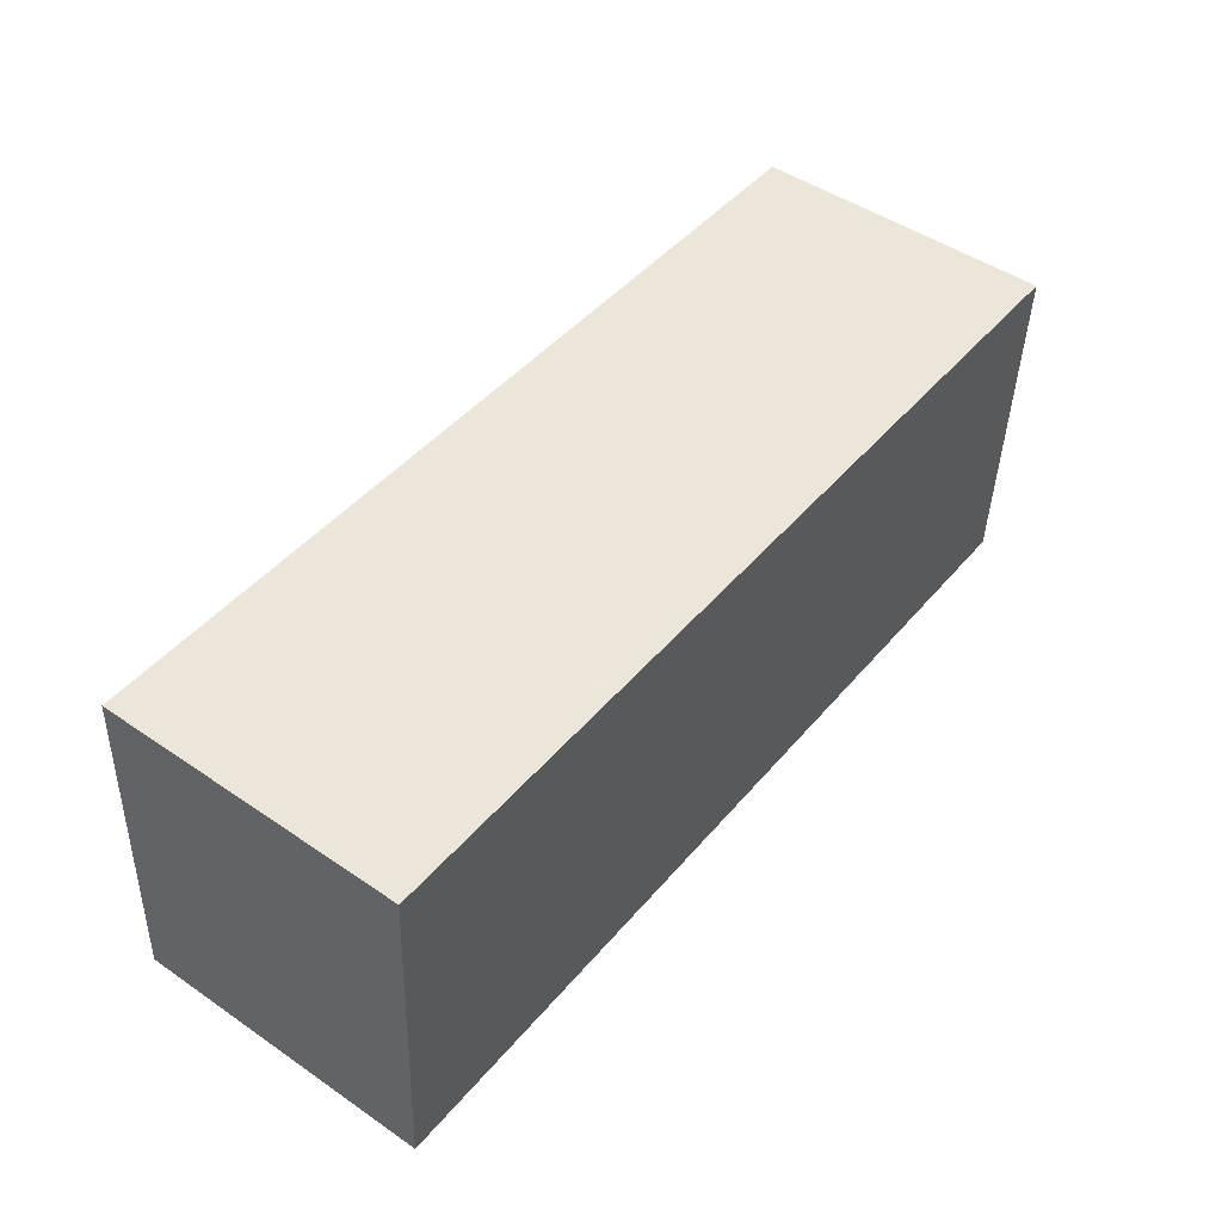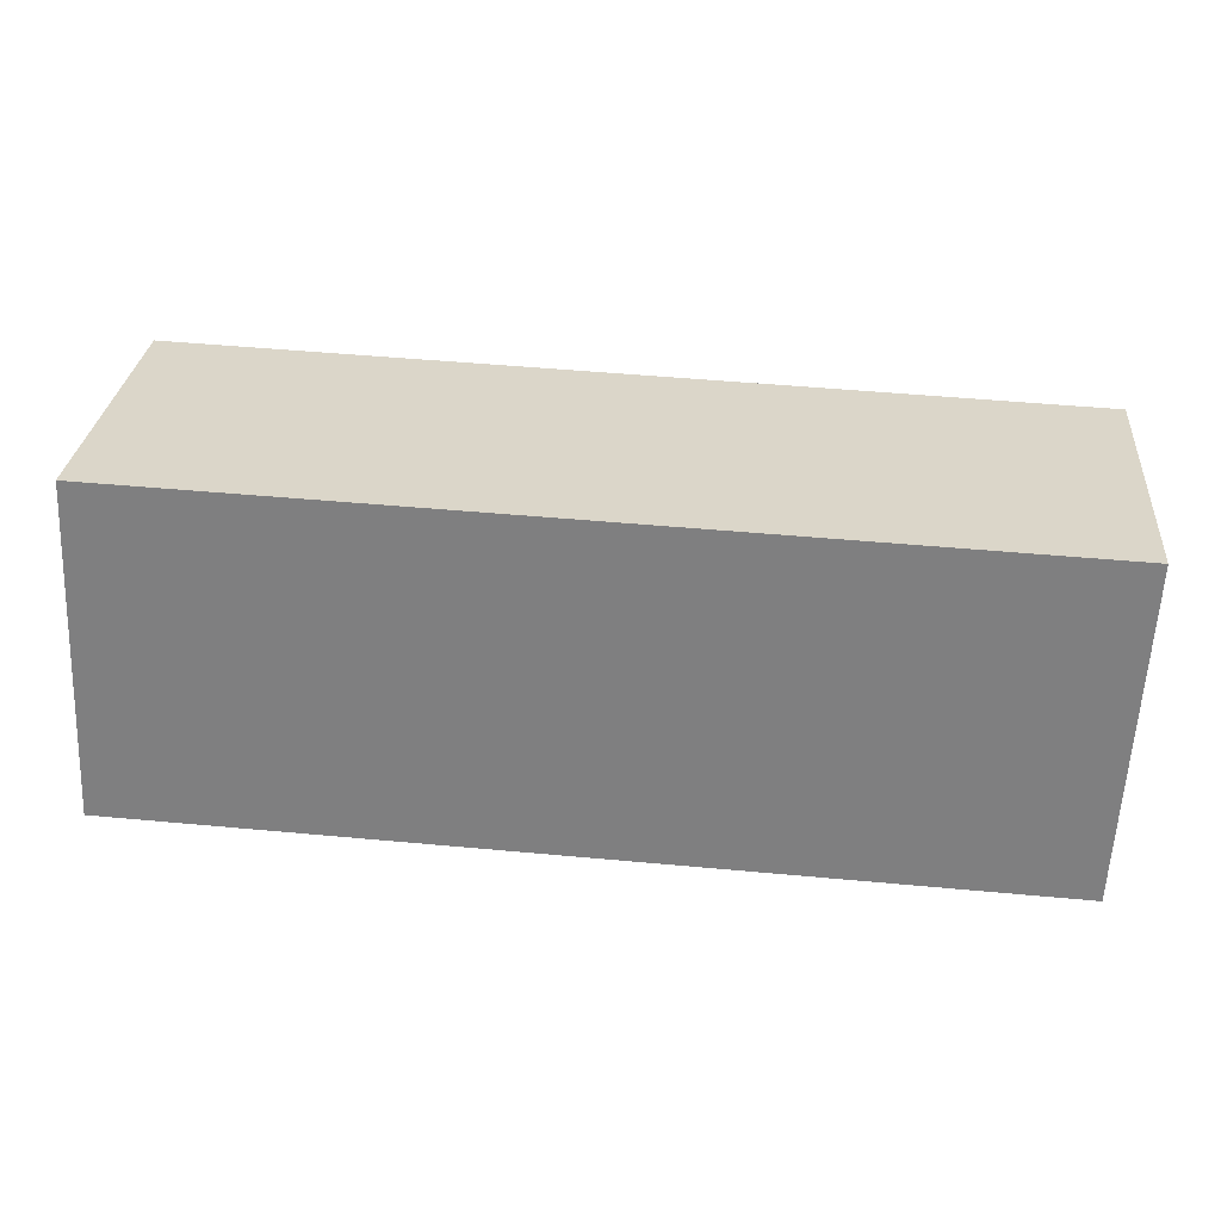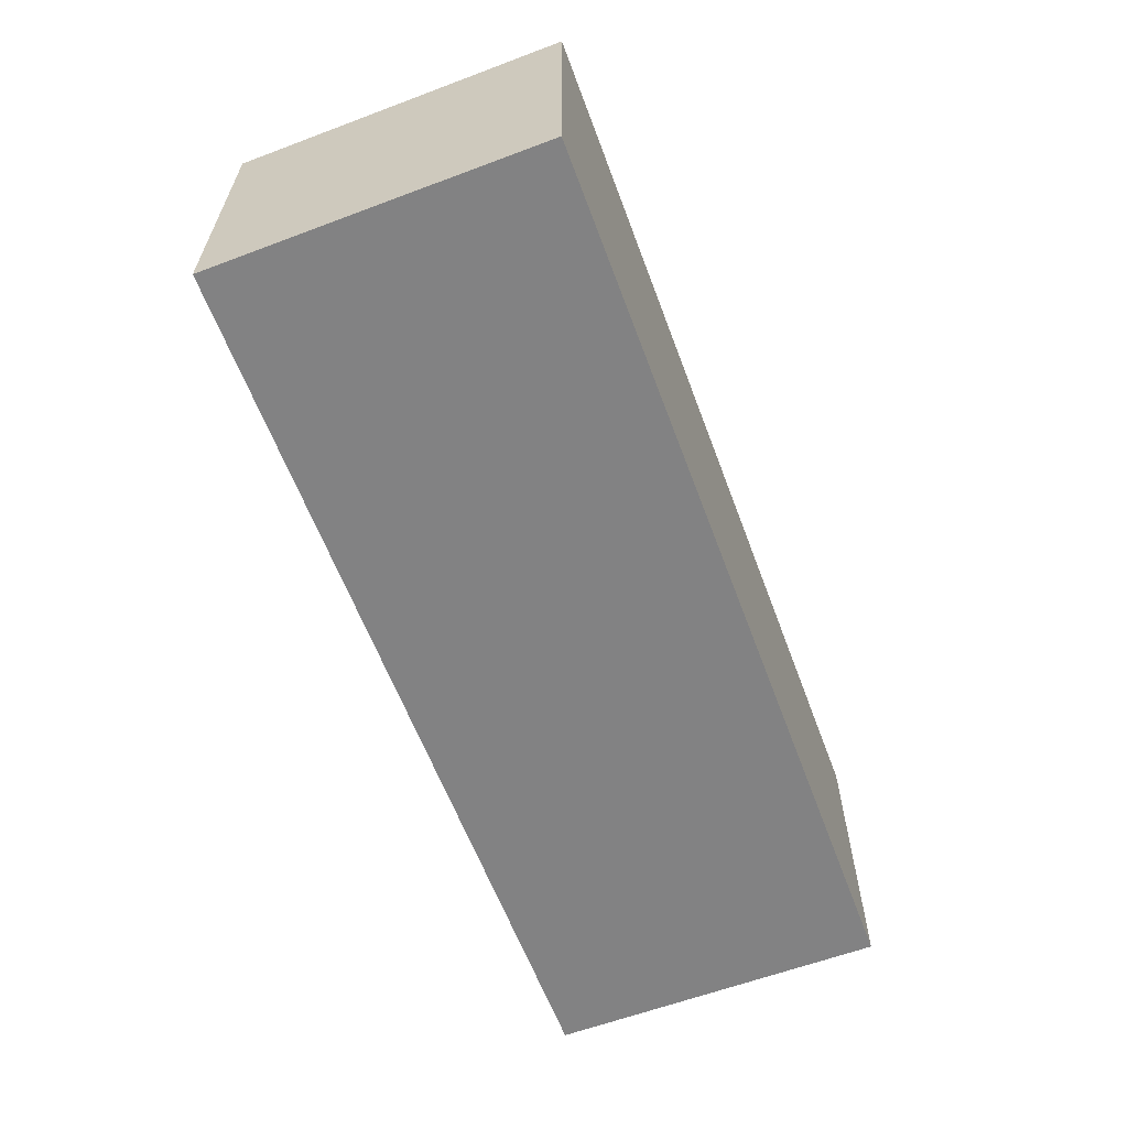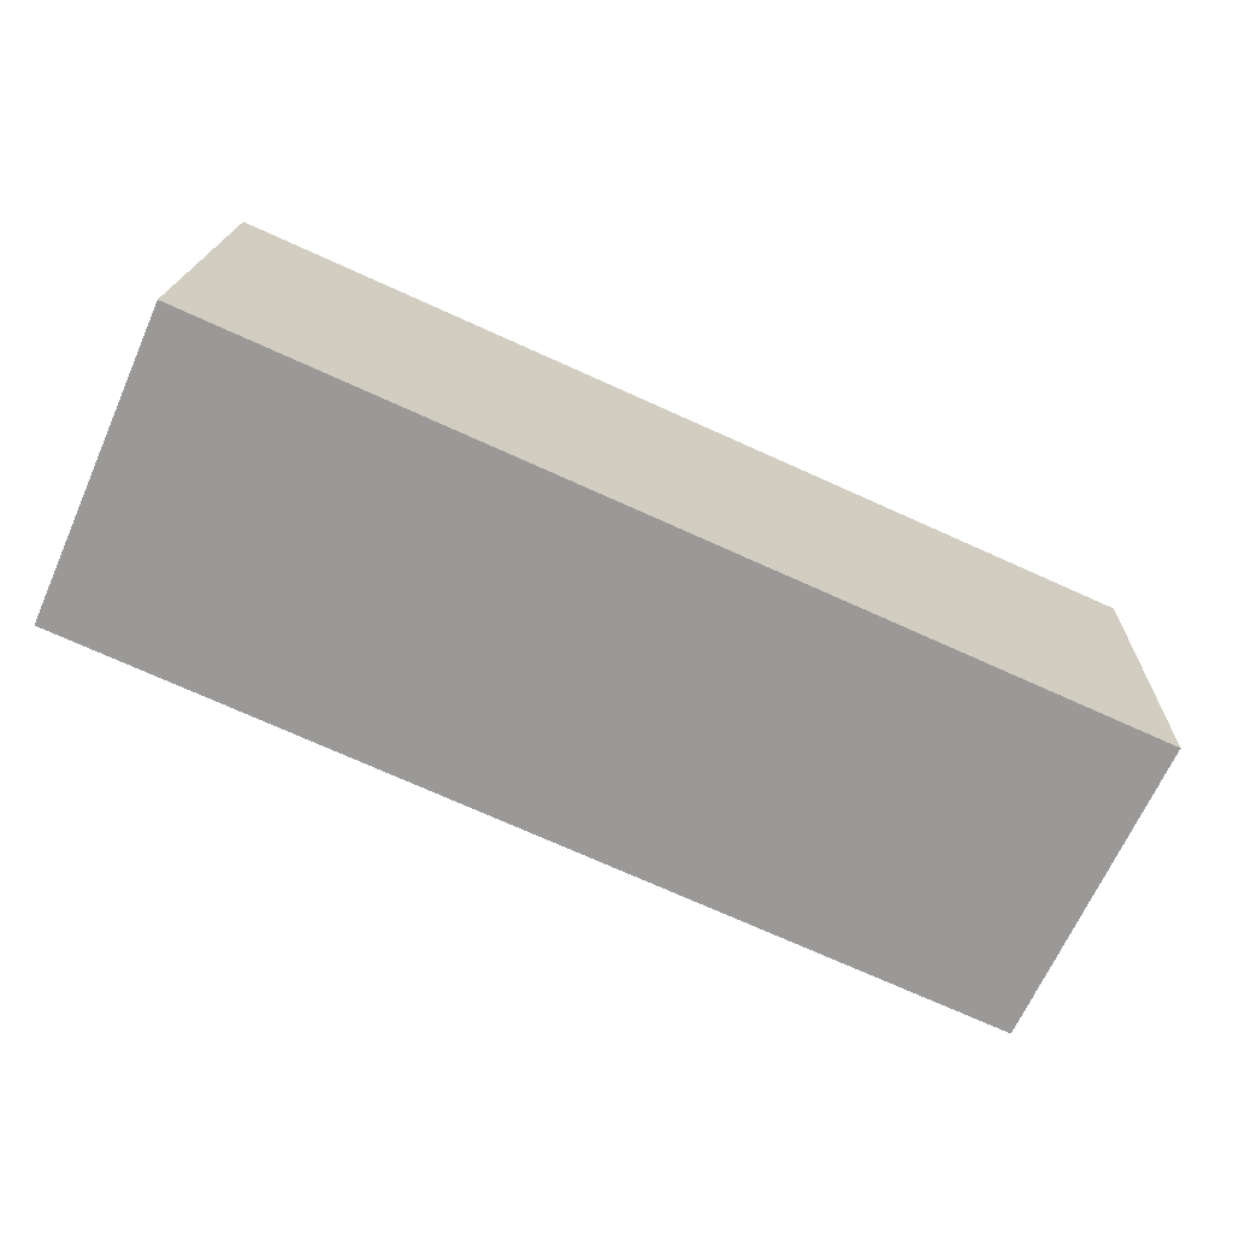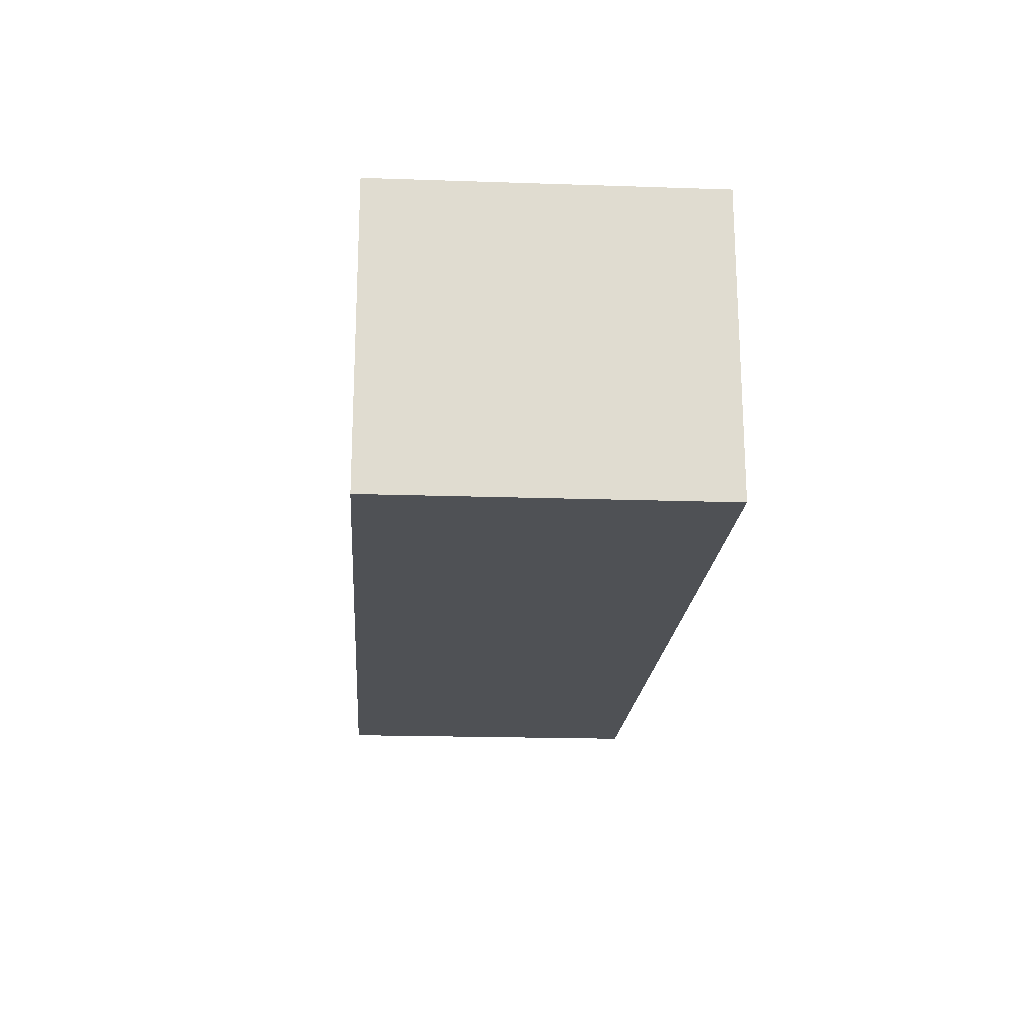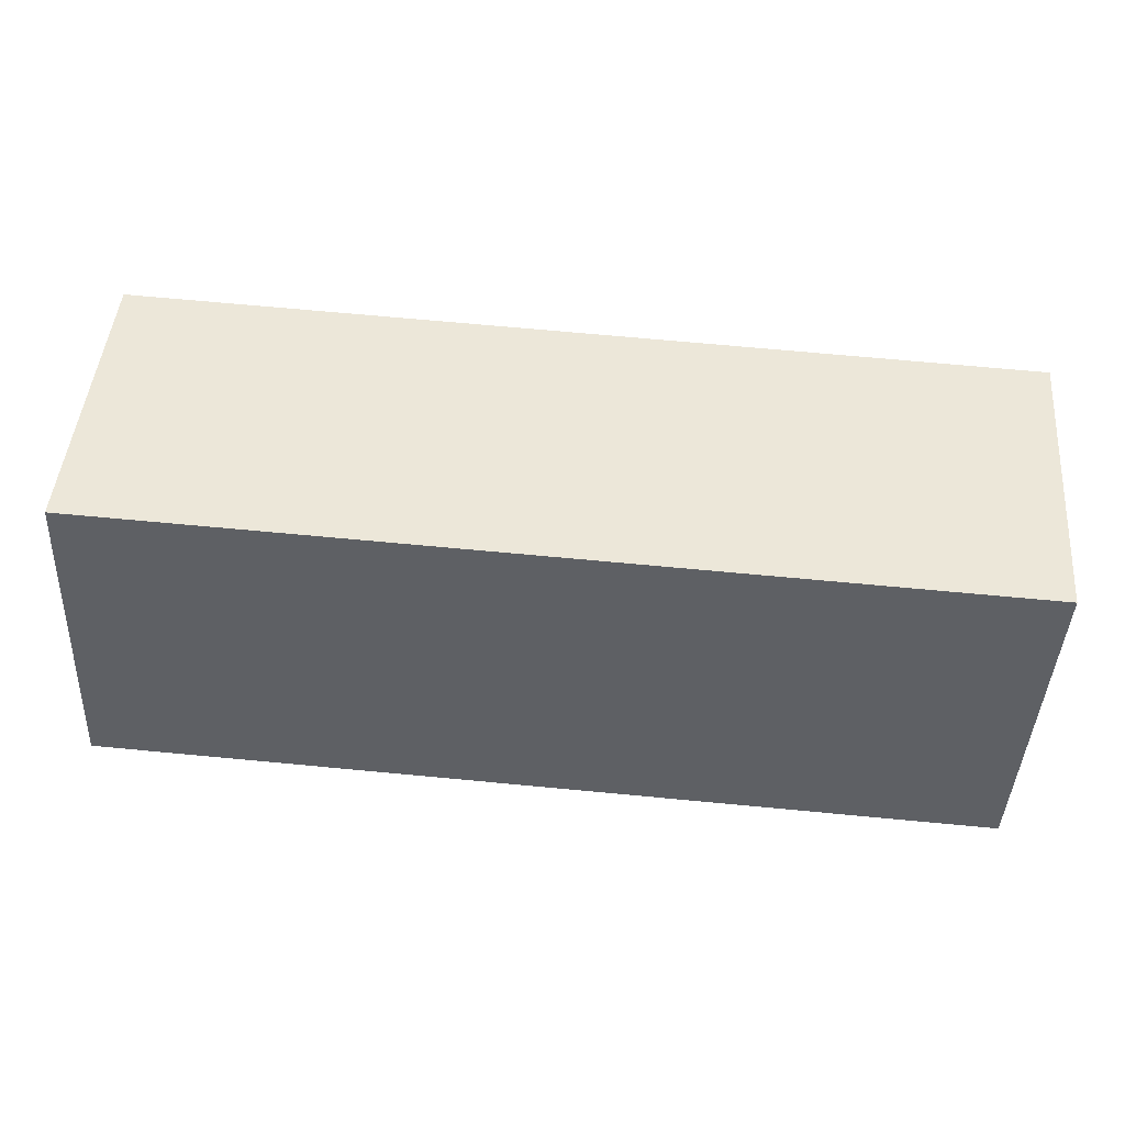
<metadata>
{"format":"obj","ext":"obj","renderer":"f3d","projection":"perspective","resolution":1024,"background":"white","views":[{"elev":48.3,"azim":127.4,"up":"+Z"},{"elev":29.4,"azim":-174.9,"up":"+Z"},{"elev":-60.9,"azim":108.2,"up":"+Y"},{"elev":-68.5,"azim":155.9,"up":"+Z"},{"elev":-19.8,"azim":83.7,"up":"+Y"},{"elev":46.9,"azim":-175.2,"up":"+Z"}]}
</metadata>
<code>
v  4.441 1.475 0.171
v  0.078 1.475 -1.644
v  0 1.475 9.032e-17
v  4.52 1.475 -1.469
v  0 0 0
v  4.441 -1.047e-17 0.171
v  4.52 8.995e-17 -1.469
v  0.078 1.007e-16 -1.644
g defaultobject
f 1 2 3
f 2 1 4
f 5 1 3
f 1 5 6
f 6 4 1
f 4 6 7
f 7 2 4
f 2 7 8
f 8 3 2
f 3 8 5
f 8 6 5
f 6 8 7

</code>
